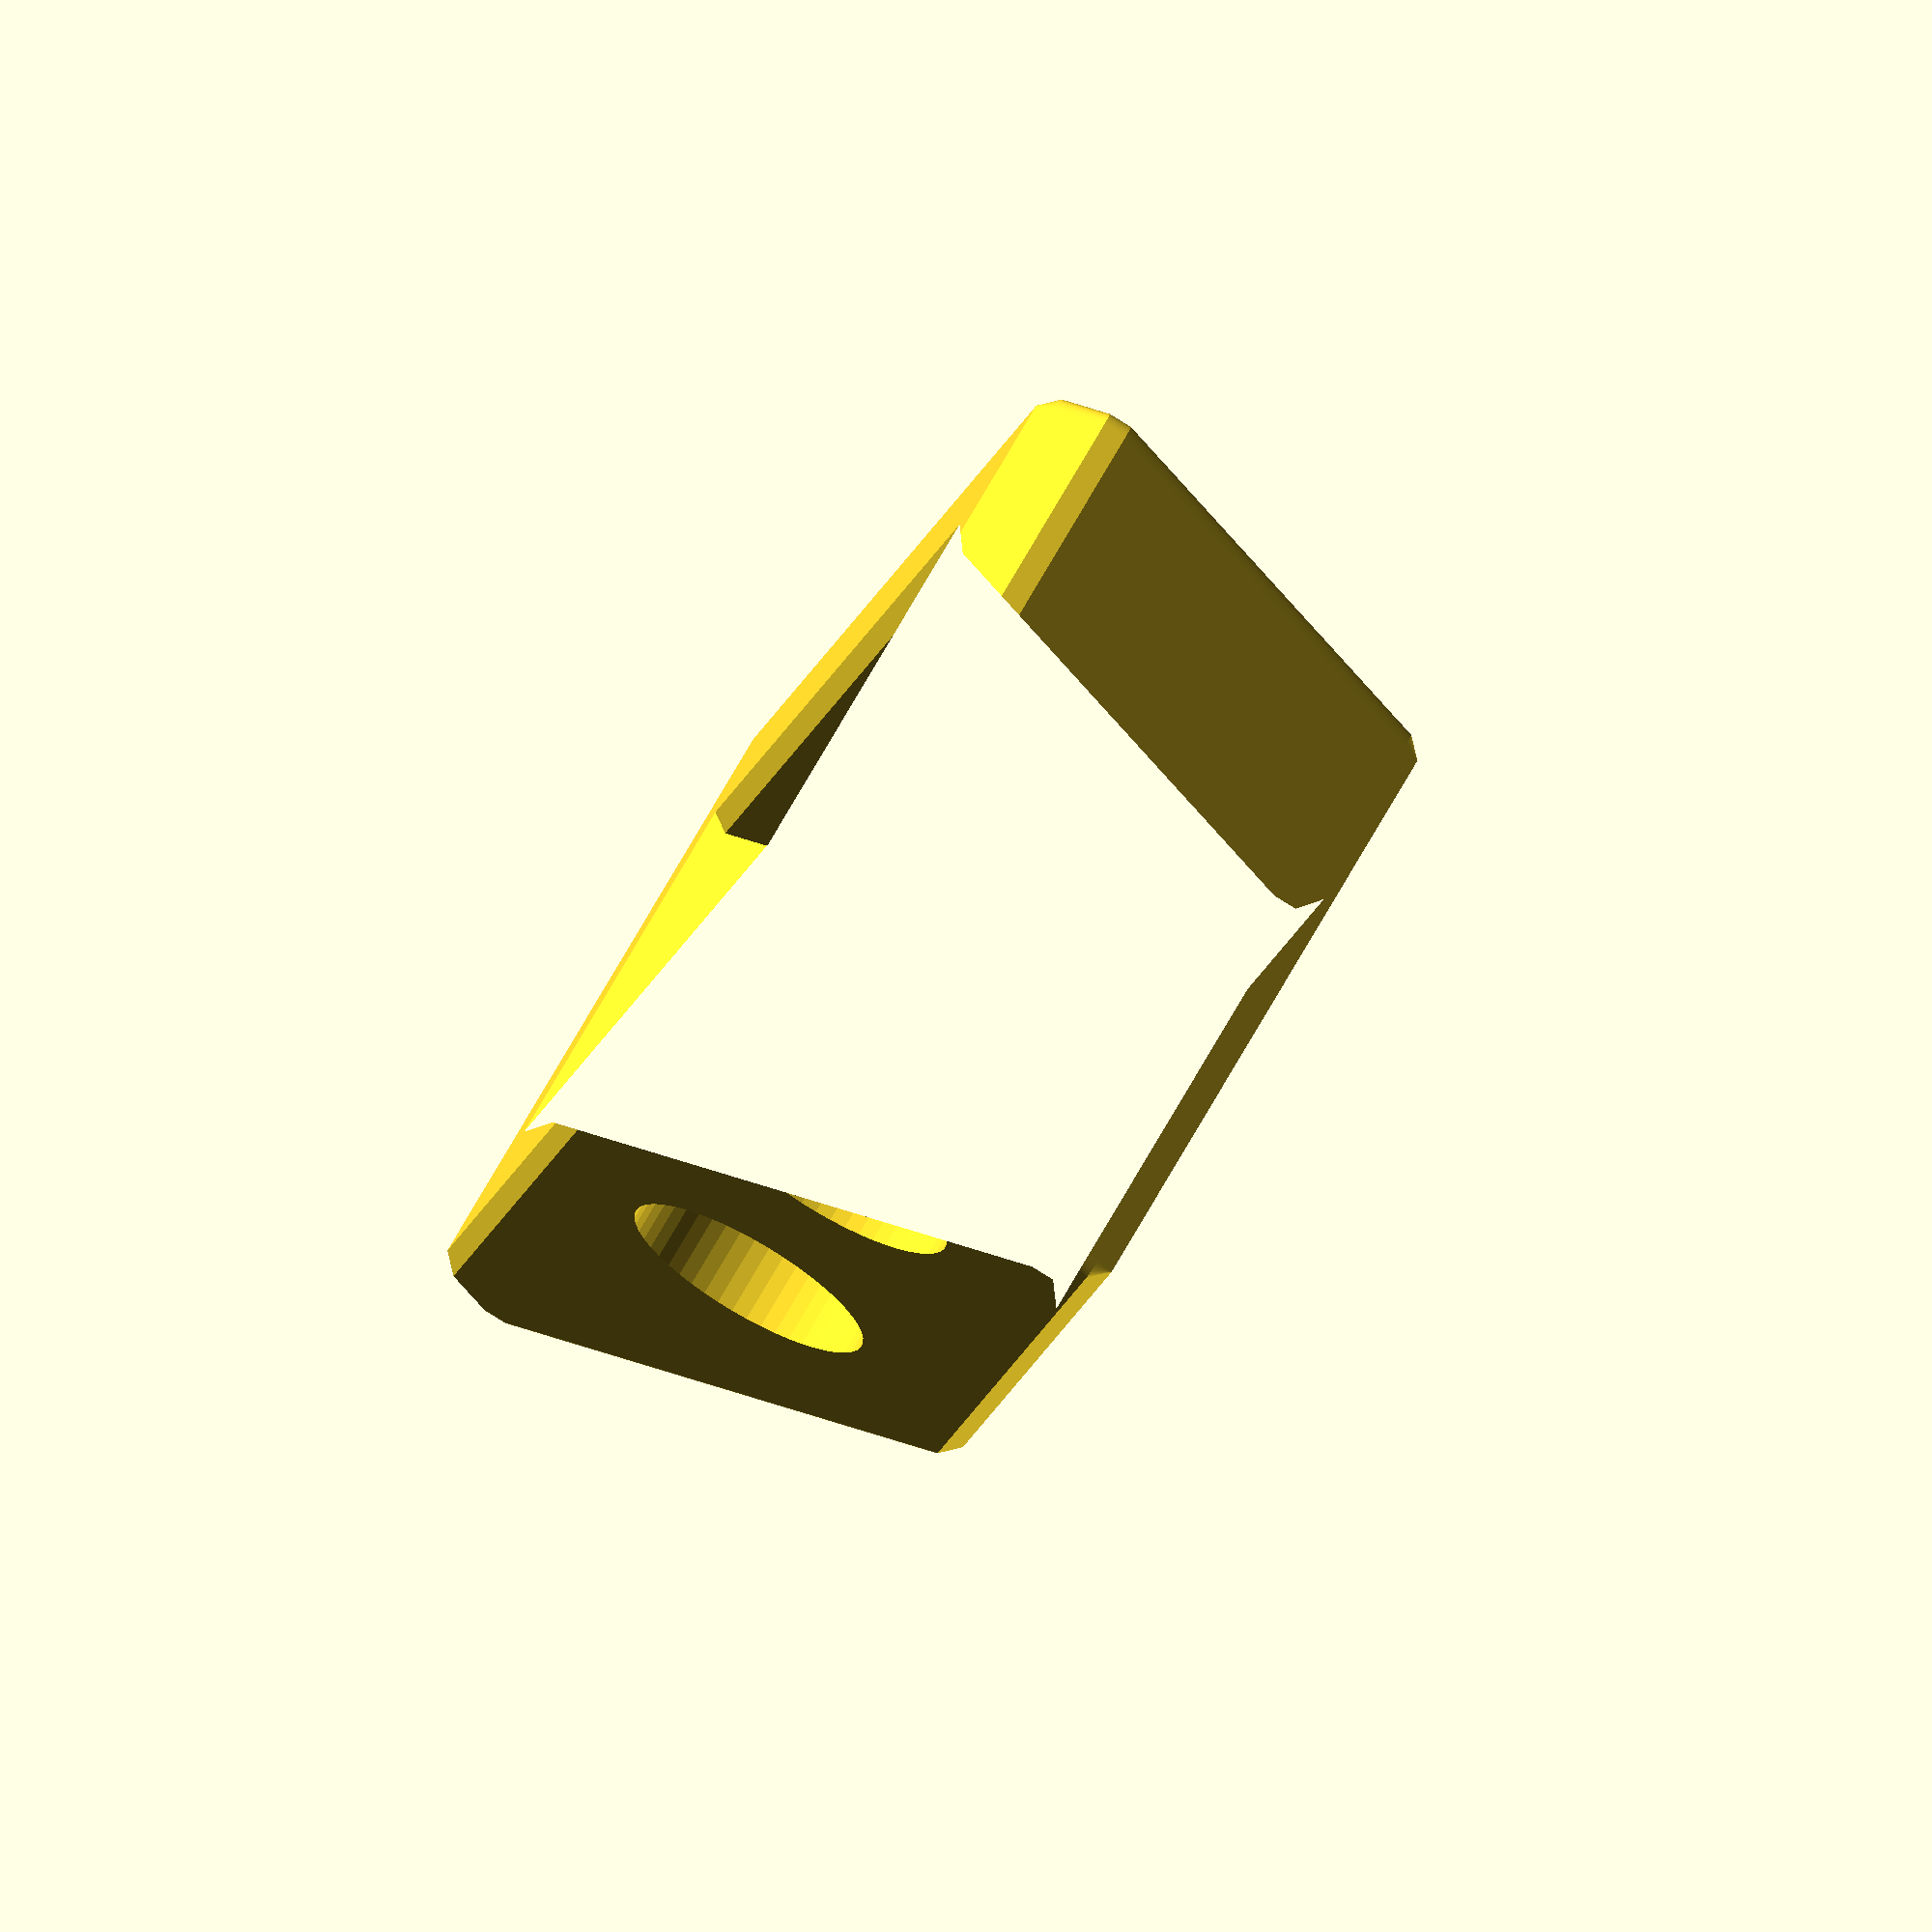
<openscad>
difference(){
    minkowski(){
        intersection(){
            difference(){
                // starting box tipped on one edge
                translate([0, 0, 15]) rotate([45, 0, 0]) cube([20, 40, 40], center=true);
                // lop off bottom corner
                translate([0, 0, -10]) cube([40, 40, 20], center=true);
                // lop off top half
                translate([0, 0, 55]) cube([80, 80, 80], center=true);
                // cutout for tablet clearance
                translate([0, 0, 25]) rotate([45, 0, 0]) cube([12.5, 45, 45], center=true);
                // chamfer bottom opening
                //translate([0, 0, -23]) rotate([45, 0, 0]) cube([12.5, 45, 45], center=true);
            }
            // chamfer outer corners
            translate([0, 0, 12]) rotate([45, 0, 0]) cube([25, 40, 40], center=true);
        }
        // buck for minkowski chamfering
        intersection(){
            union(){
                cylinder(r1=1, r2=0, h=1, $fn=50);
                translate([0, 0, -1]) cylinder(r2=1, r1=0, h=1, $fn=50);
            }
            cylinder(r1=.6, r2=.6, h=3, center=true, $fn=50);
        }
    }
    translate([0, -7.5, 8]) rotate([0, 90, 0]) union(){
        cylinder(r1=2, r2=2, h=40, $fn=50, center=true);
        translate([0, 0, 10.5]) cylinder(r1=4.25, r2=4.25, h=21, $fn=50, center=true);
        translate([0, 0, -7]) cylinder(r1=0, r2=4, h=4, $fn=50, center=true);
    }
    translate([0, 7.5, 8]) rotate([0, 90, 0]) union(){
        cylinder(r1=2, r2=2, h=40, $fn=50, center=true);
        translate([0, 0, 10.5]) cylinder(r1=4.25, r2=4.25, h=21, $fn=50, center=true);
        translate([0, 0, -7]) cylinder(r1=0, r2=4, h=4, $fn=50, center=true);
    }
}


</openscad>
<views>
elev=265.2 azim=339.9 roll=121.7 proj=o view=wireframe
</views>
